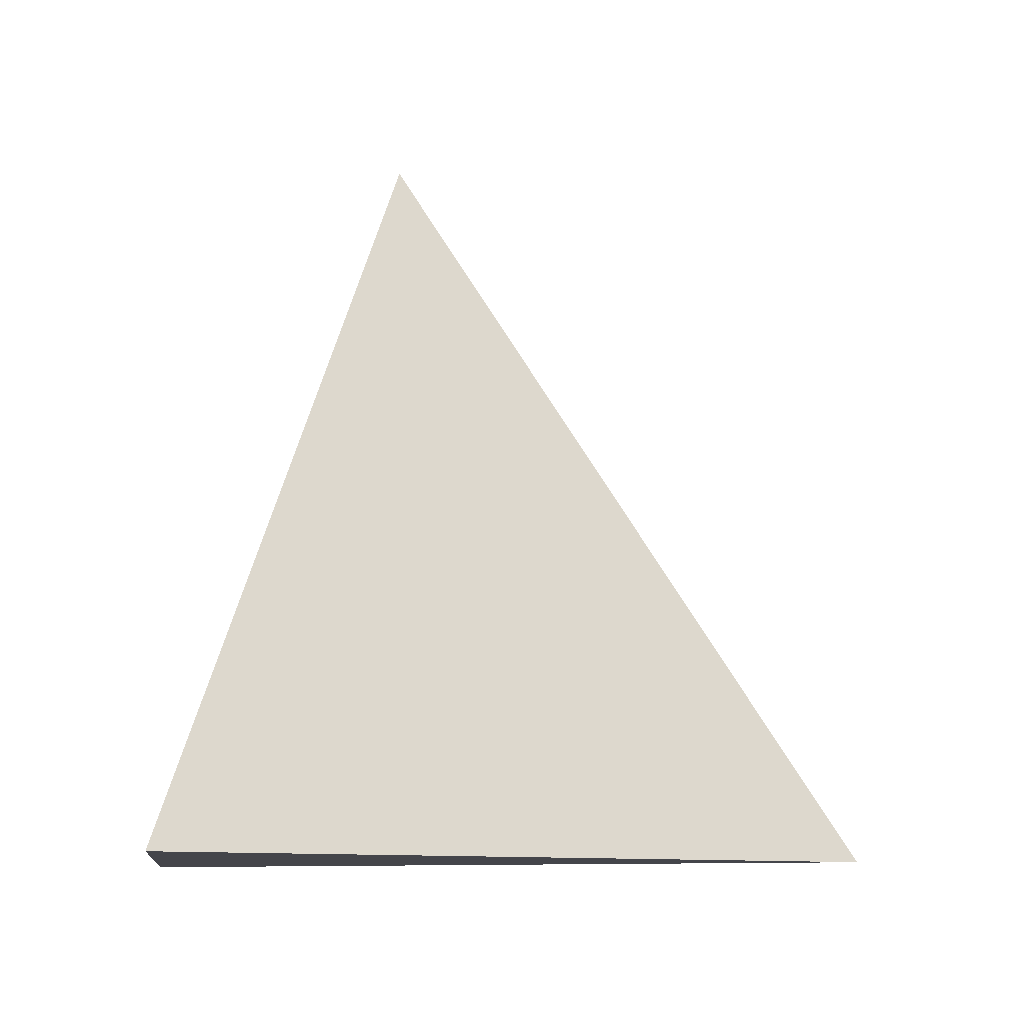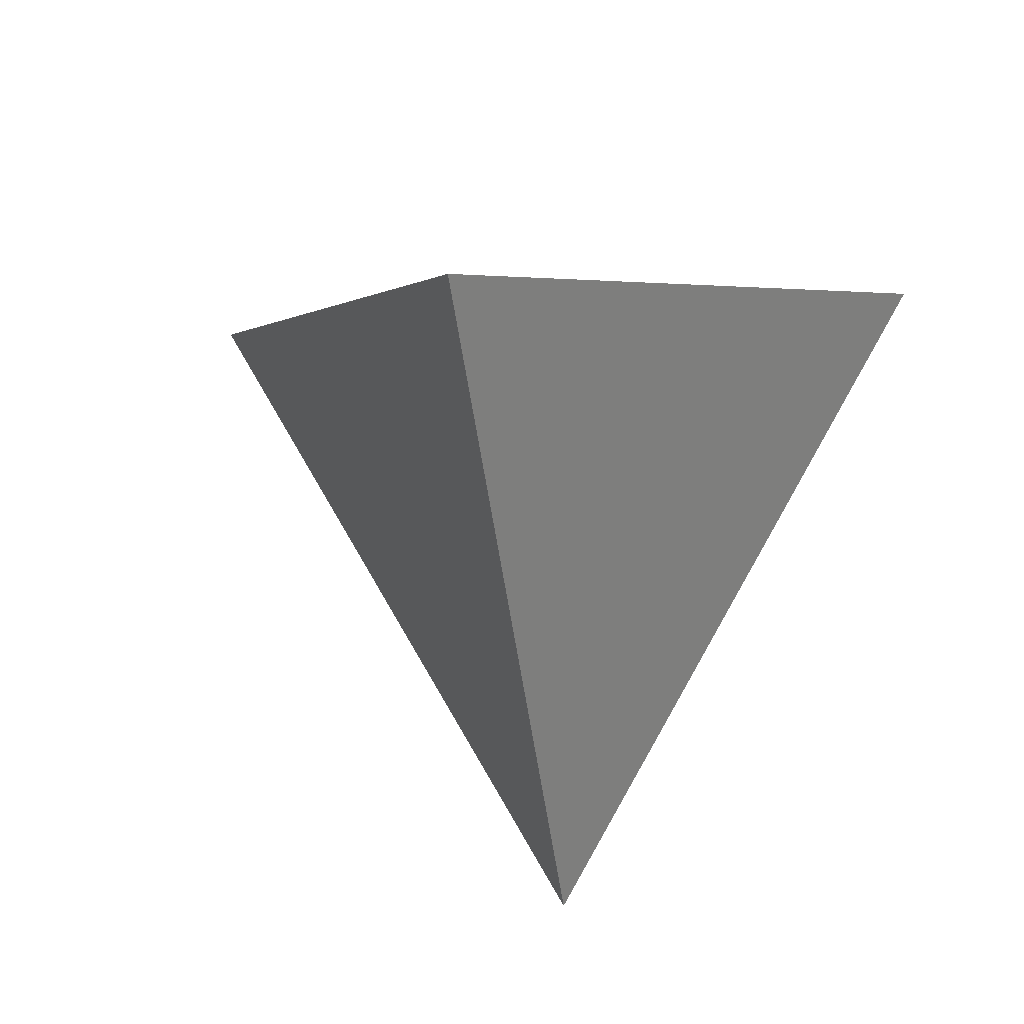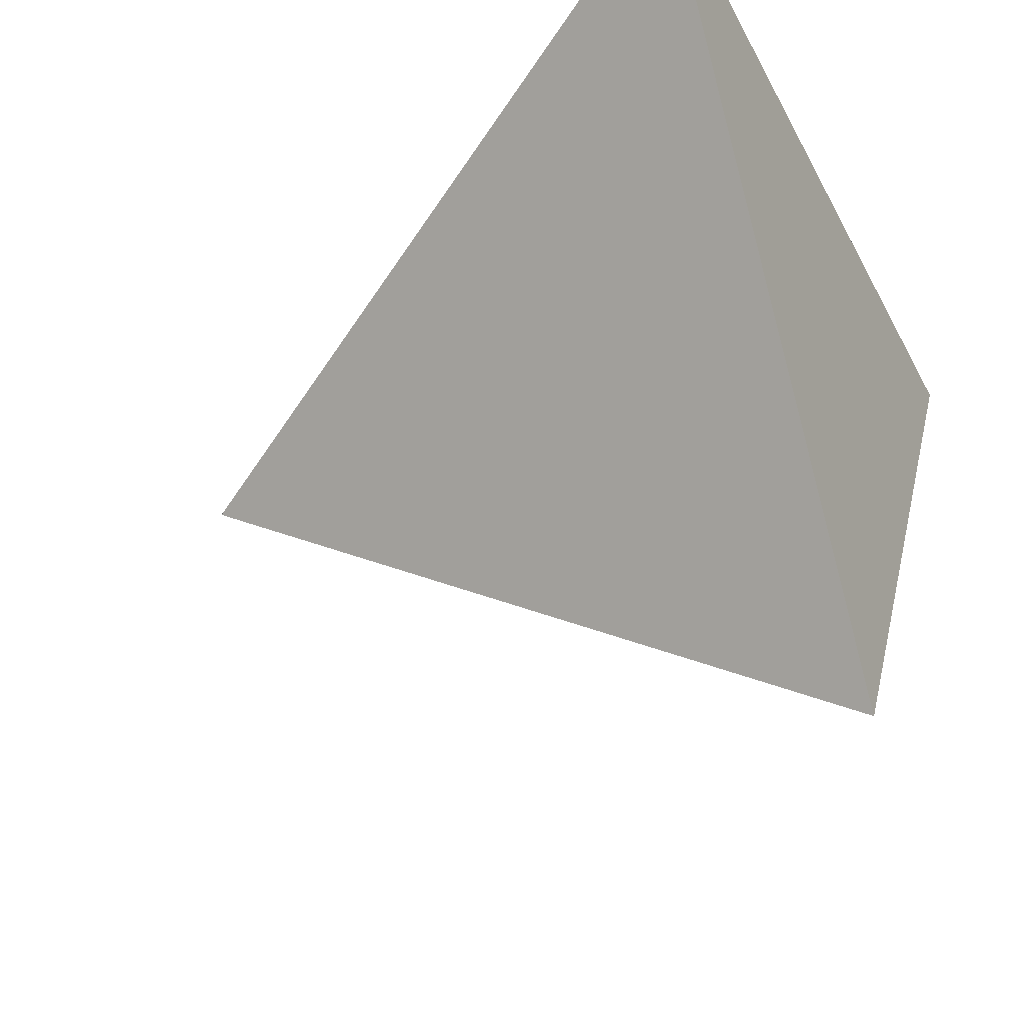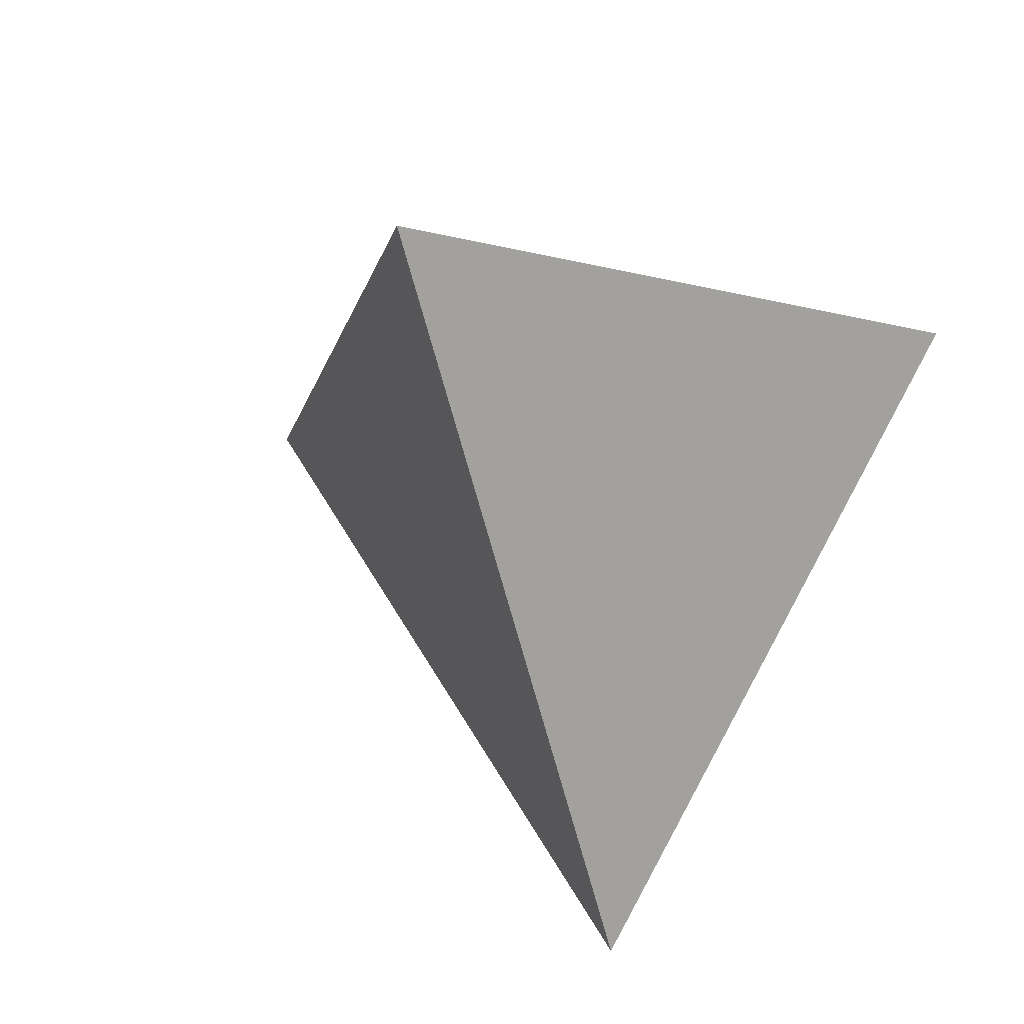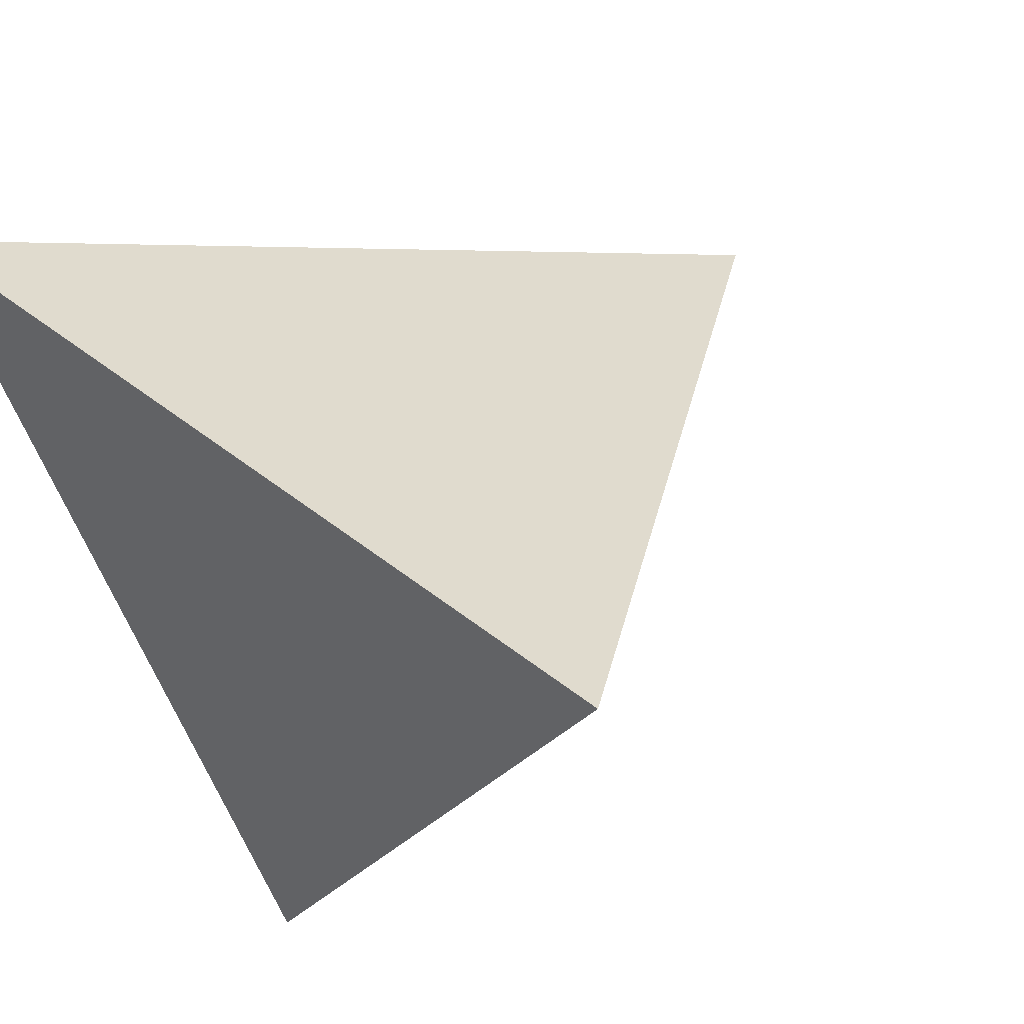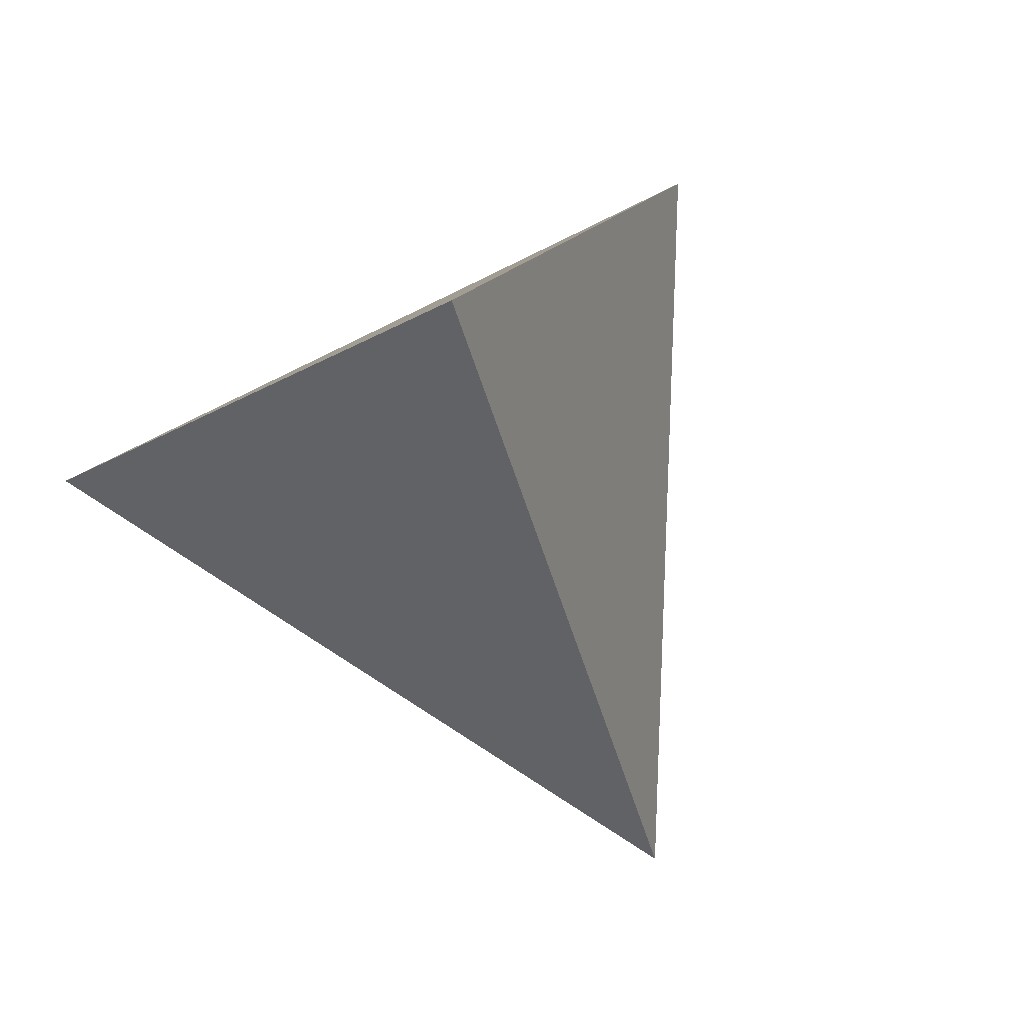
<metadata>
{"format":"obj","ext":"obj","renderer":"f3d","projection":"perspective","resolution":1024,"background":"white","views":[{"elev":-9.2,"azim":82.8,"up":"+Y"},{"elev":-16.9,"azim":-170.6,"up":"+Z"},{"elev":-38.9,"azim":-64.7,"up":"+Z"},{"elev":-28.5,"azim":-162.5,"up":"+Z"},{"elev":47.0,"azim":42.1,"up":"+Z"},{"elev":75.7,"azim":152.8,"up":"+Y"}]}
</metadata>
<code>
o 円錐
v 0 -3.75 -5
v 4.33 -3.75 2.5
v -4.33 -3.75 2.5
v 0 3.75 0
f 1 4 2
f 1 2 3
f 2 4 3
f 3 4 1

</code>
